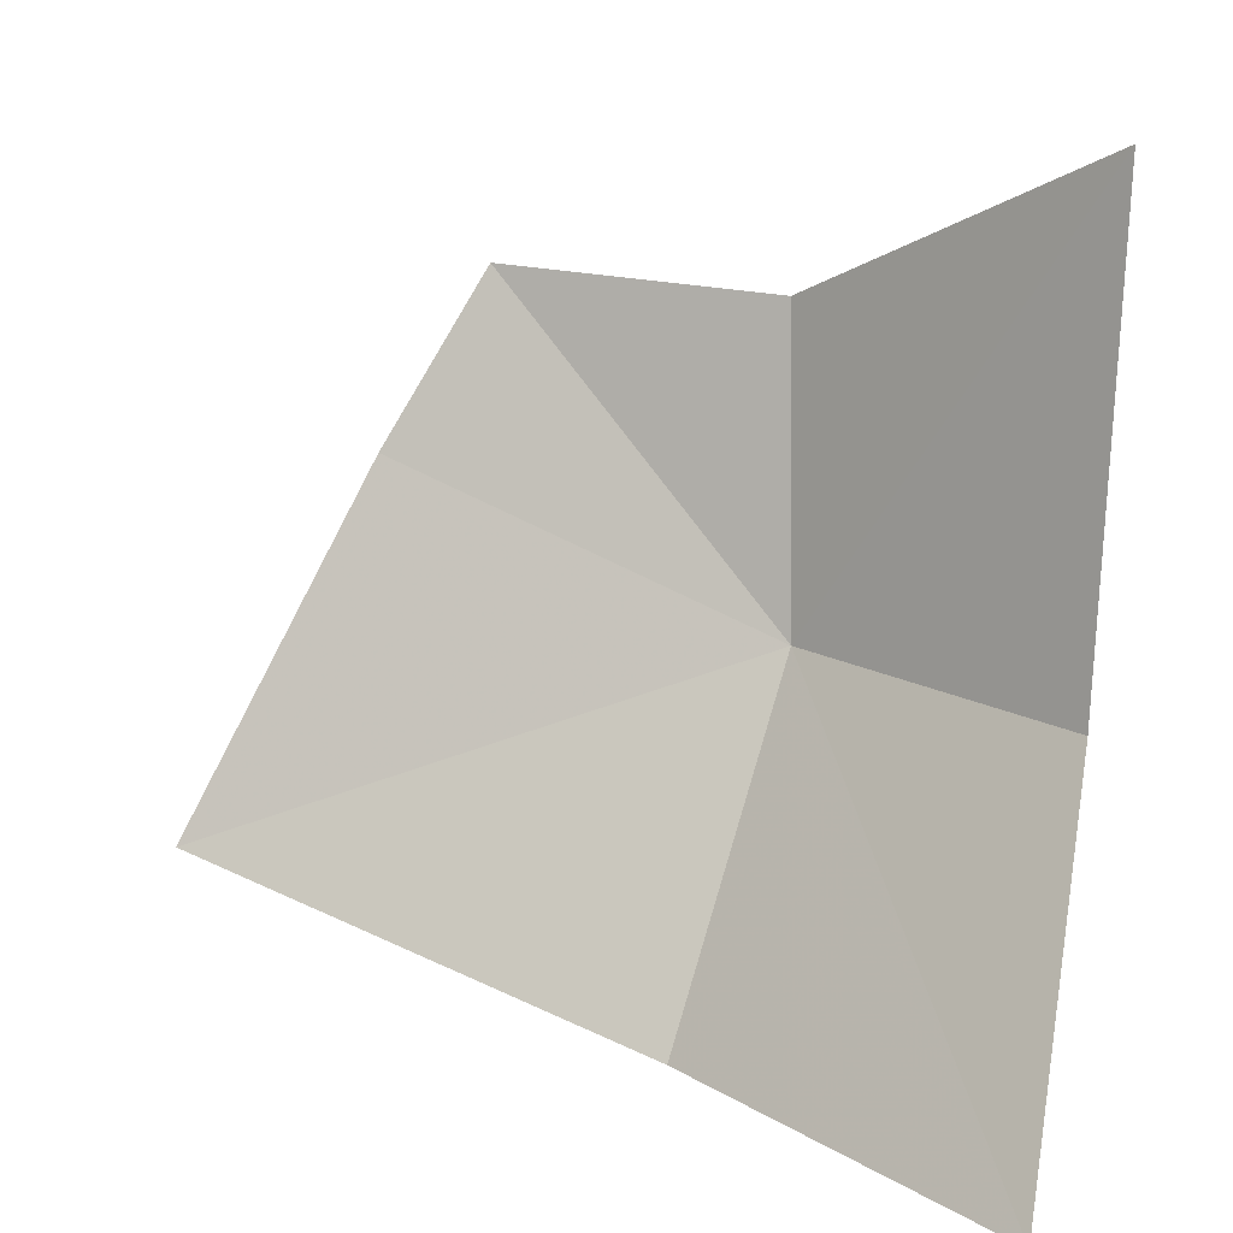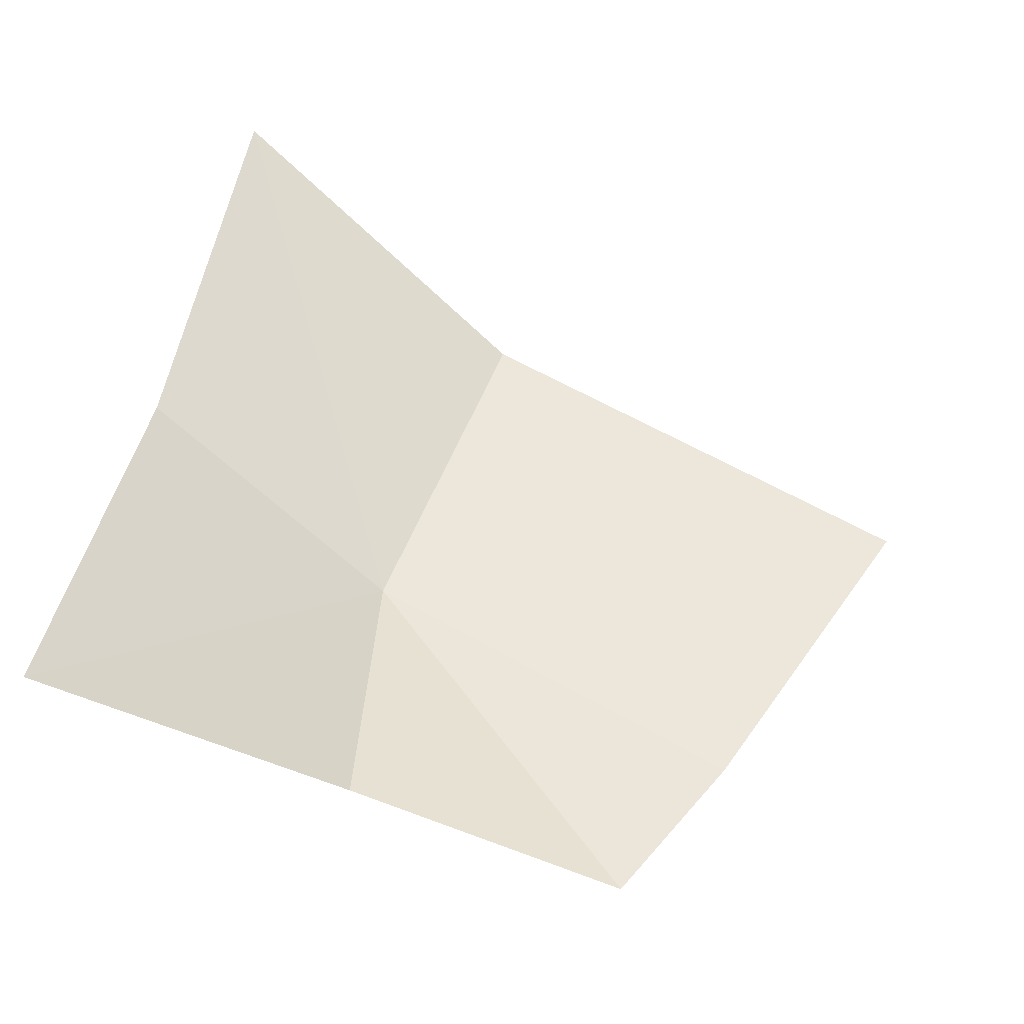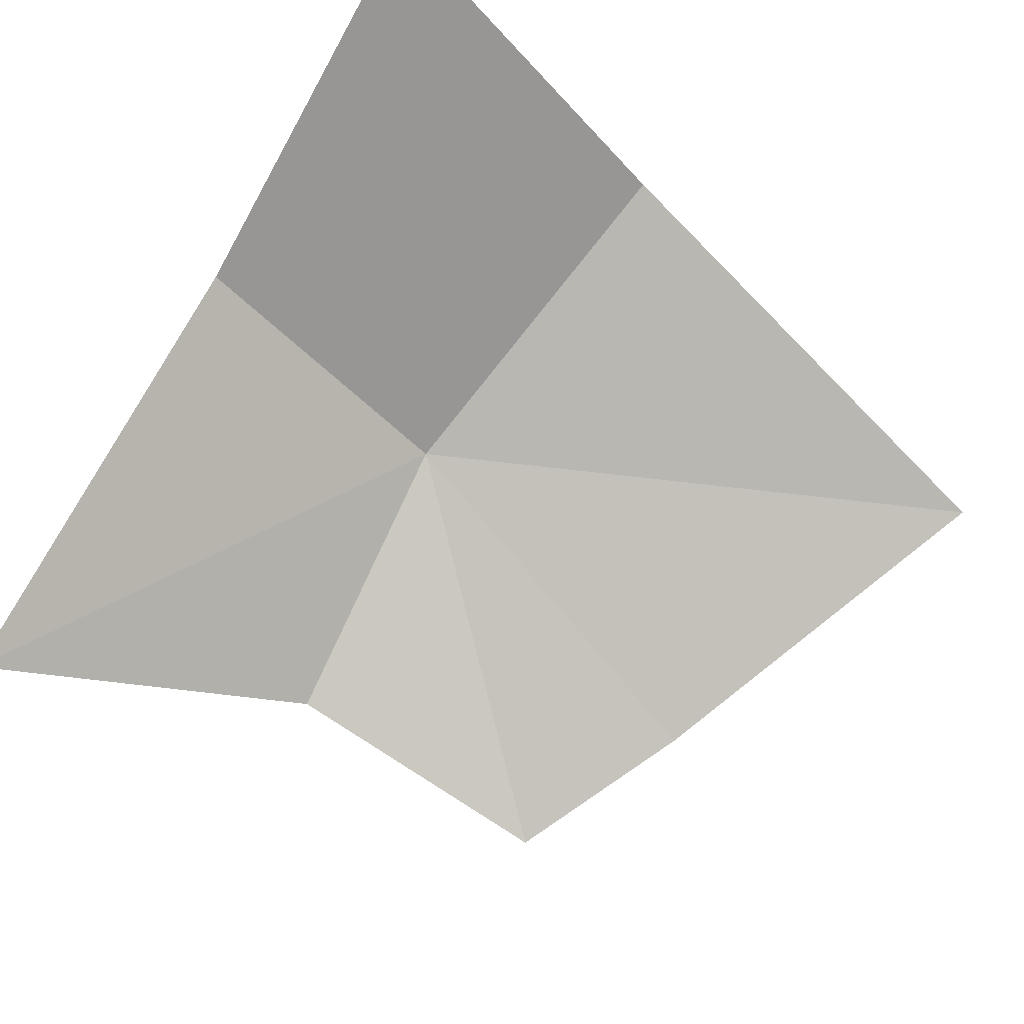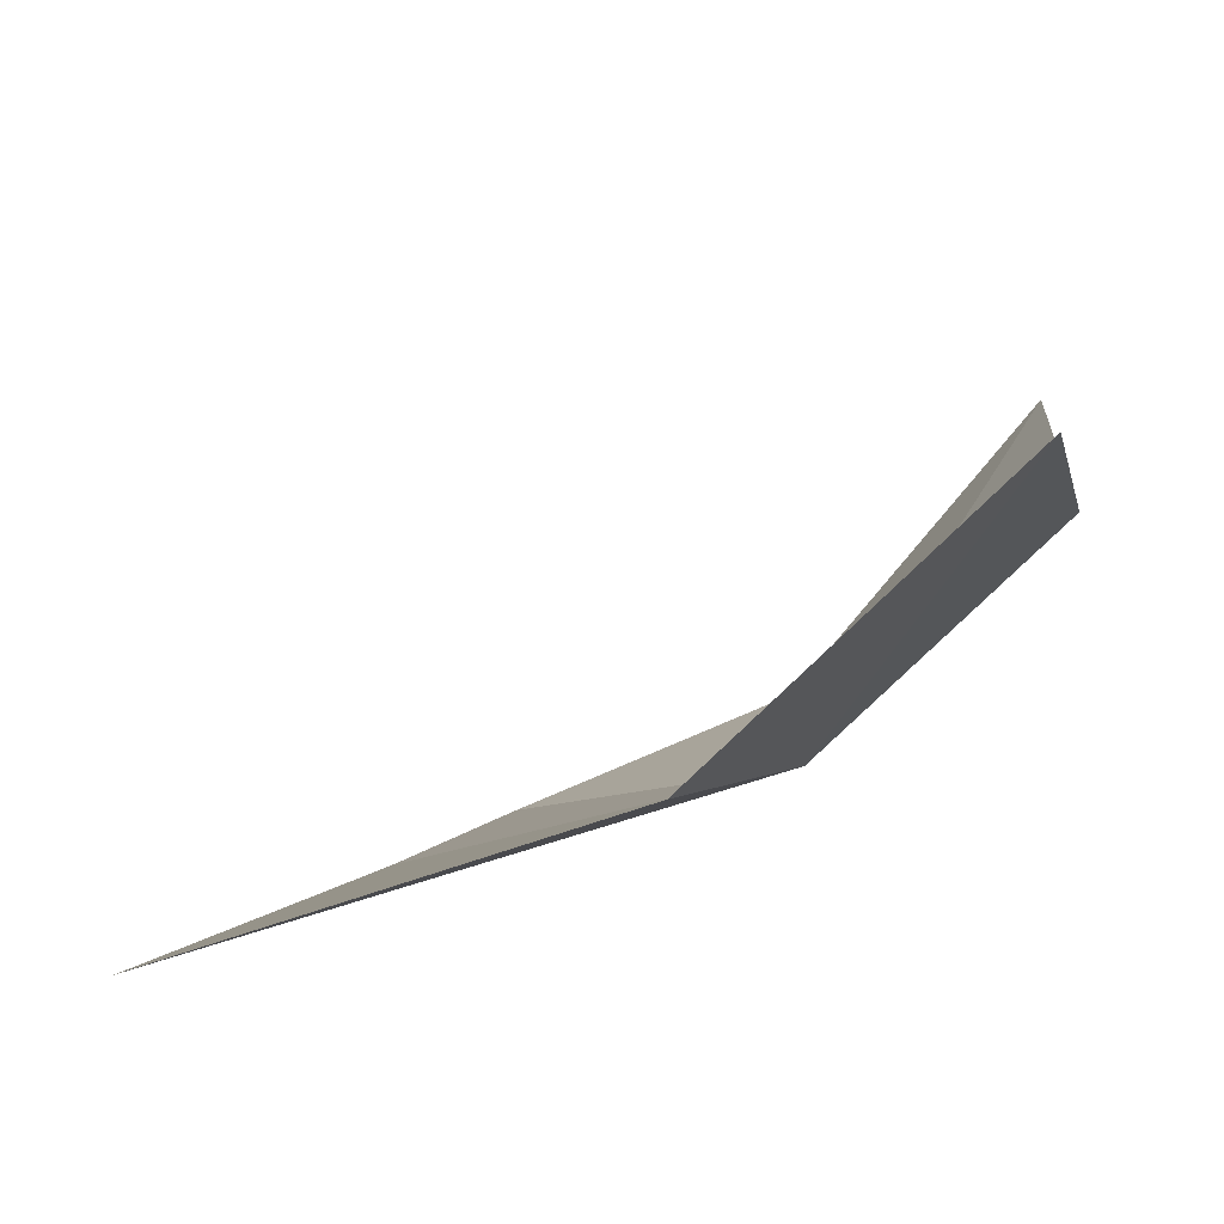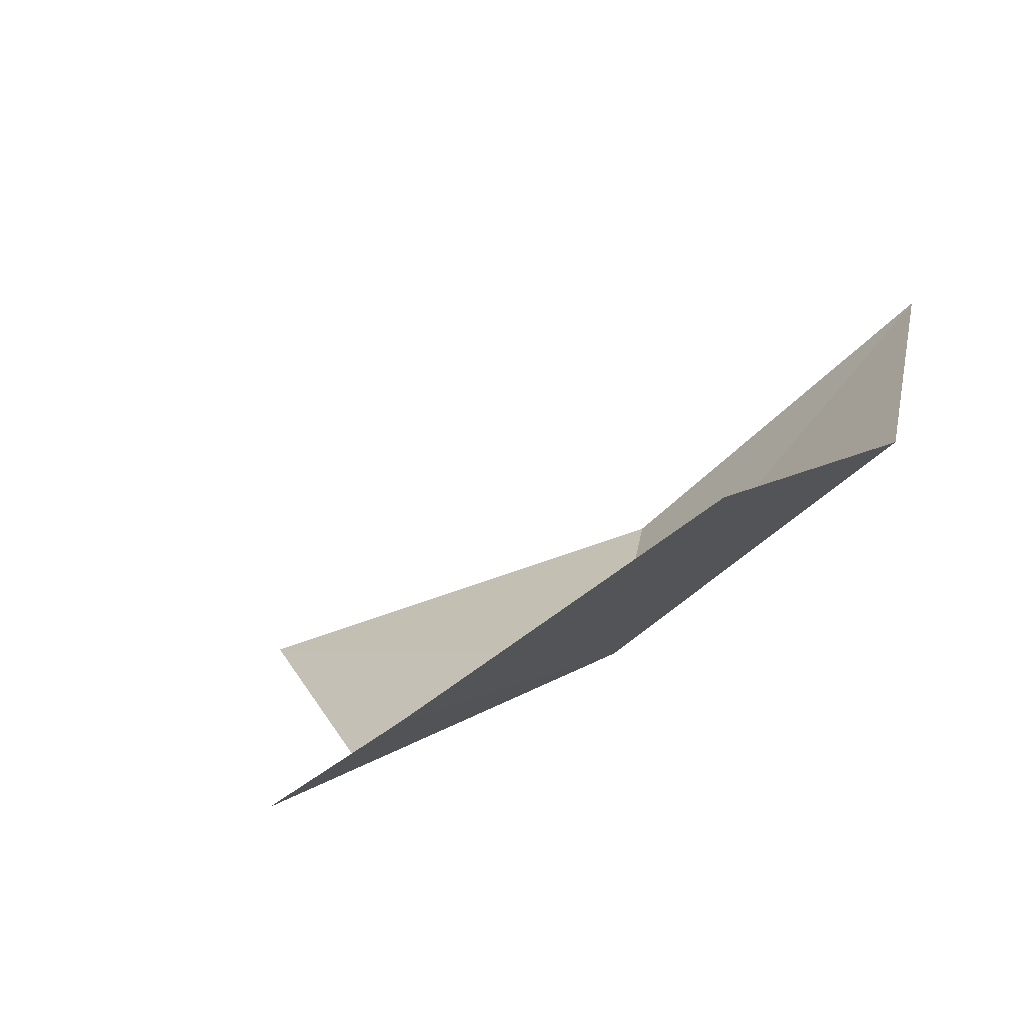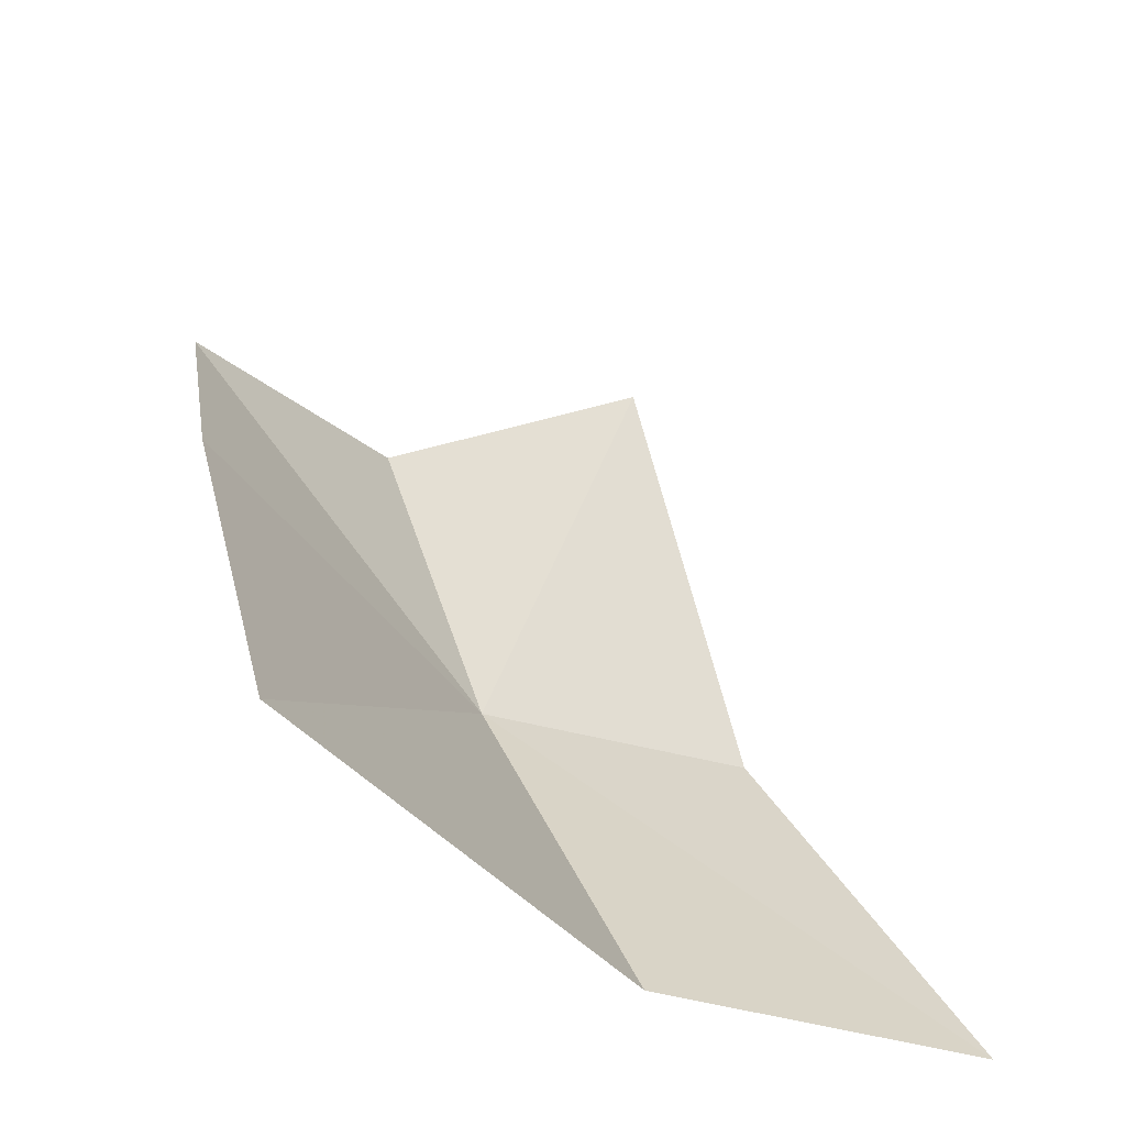
<metadata>
{"format":"obj","ext":"obj","renderer":"f3d","projection":"perspective","resolution":1024,"background":"white","views":[{"elev":22.6,"azim":-177.5,"up":"+Z"},{"elev":19.2,"azim":5.2,"up":"+Y"},{"elev":62.5,"azim":27.8,"up":"+Y"},{"elev":-61.1,"azim":-173.6,"up":"+Z"},{"elev":-16.2,"azim":104.1,"up":"+Y"},{"elev":-25.7,"azim":105.6,"up":"+Z"}]}
</metadata>
<code>
v 0.1273 -0.00021 0.7913
v 0.1176 0.003085 0.8089
v 0.1275 -0.00397 0.802
v 0.1184 0.007428 0.7918
v 0.1375 -0.007581 0.802
v 0.1412 -0.005426 0.7959
v 0.1479 -0.0002214 0.7835
v 0.131 0.006545 0.7795
v 0.1203 0.01622 0.7794
f 1 2 3
f 1 4 2
f 1 5 6
f 1 3 5
f 1 7 8
f 1 6 7
f 1 9 4
f 1 8 9

</code>
